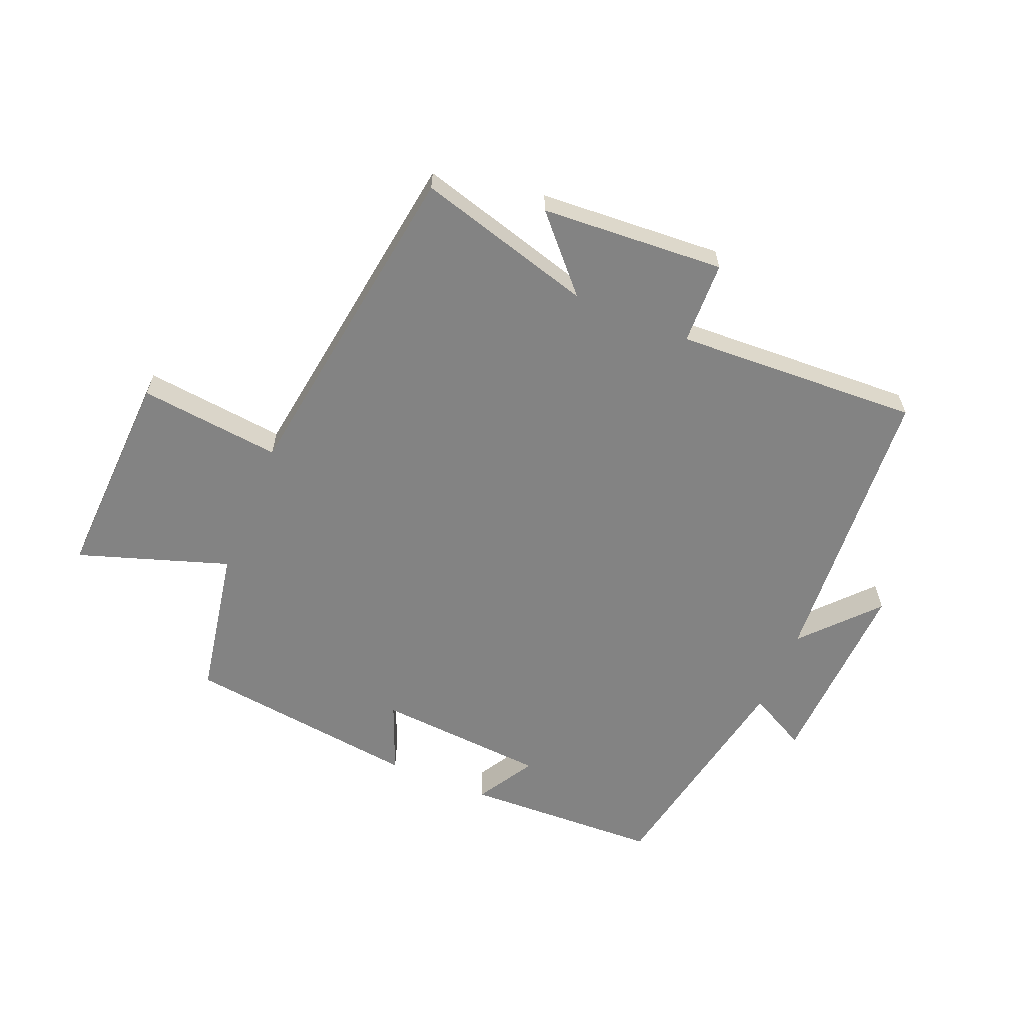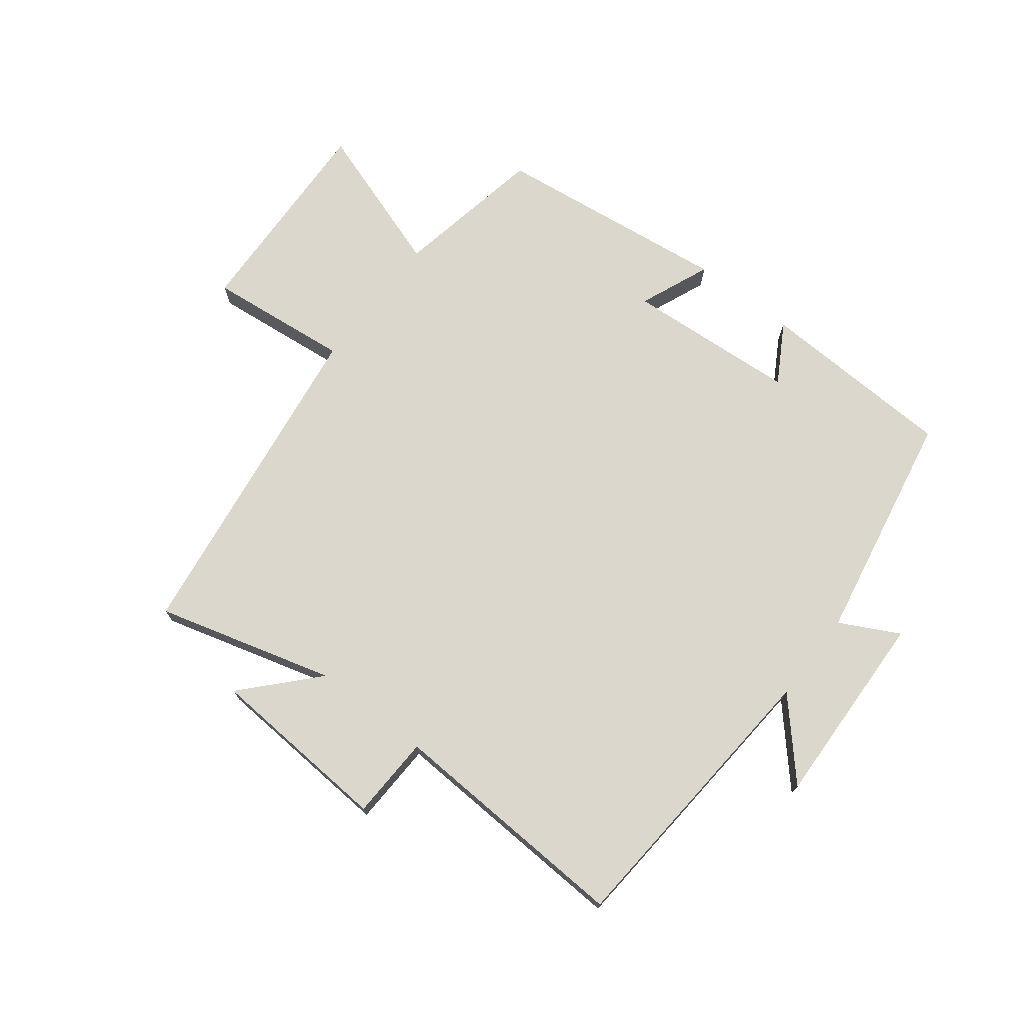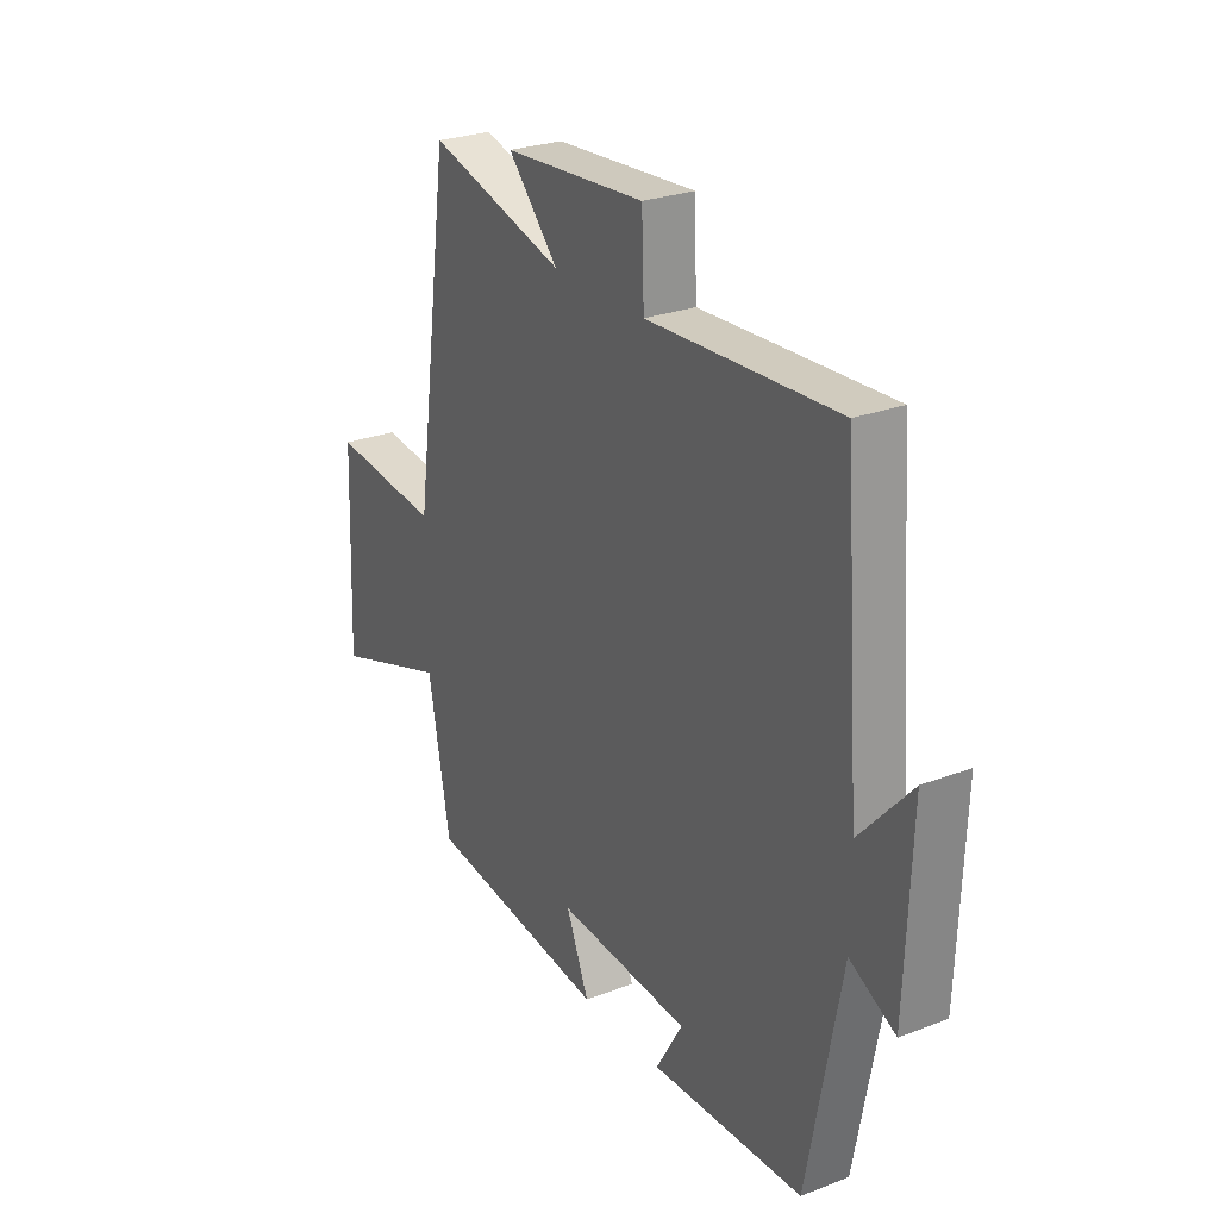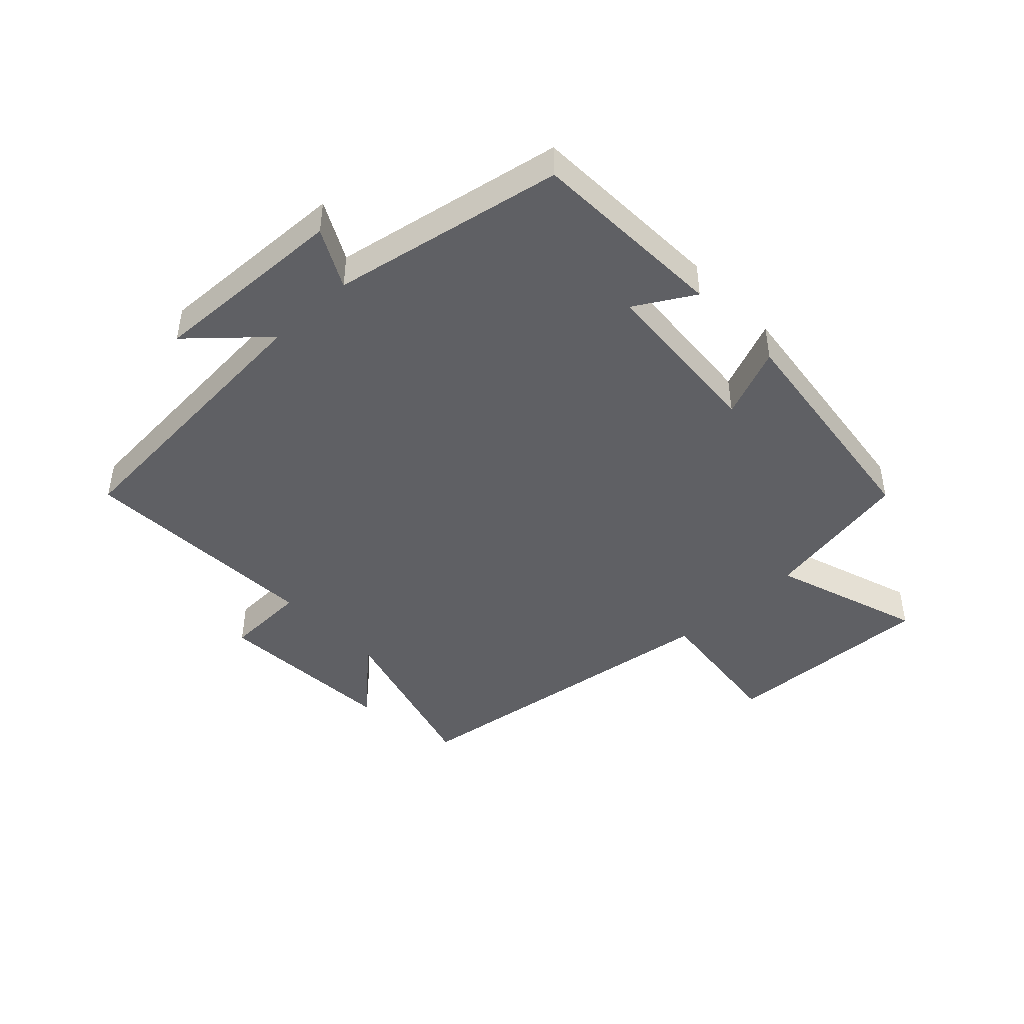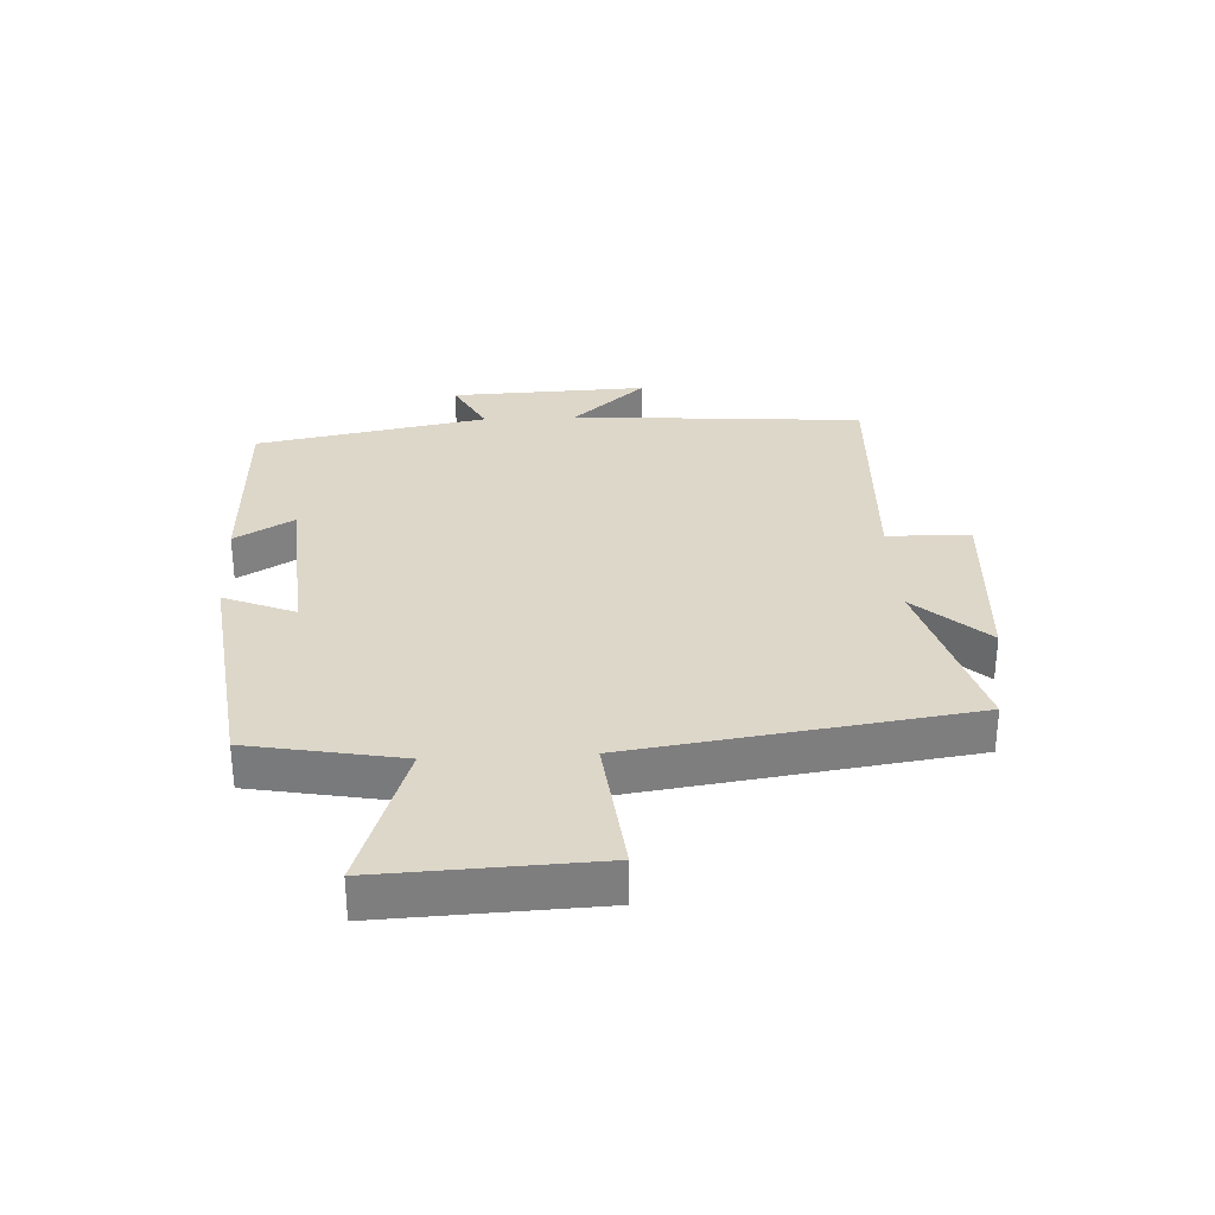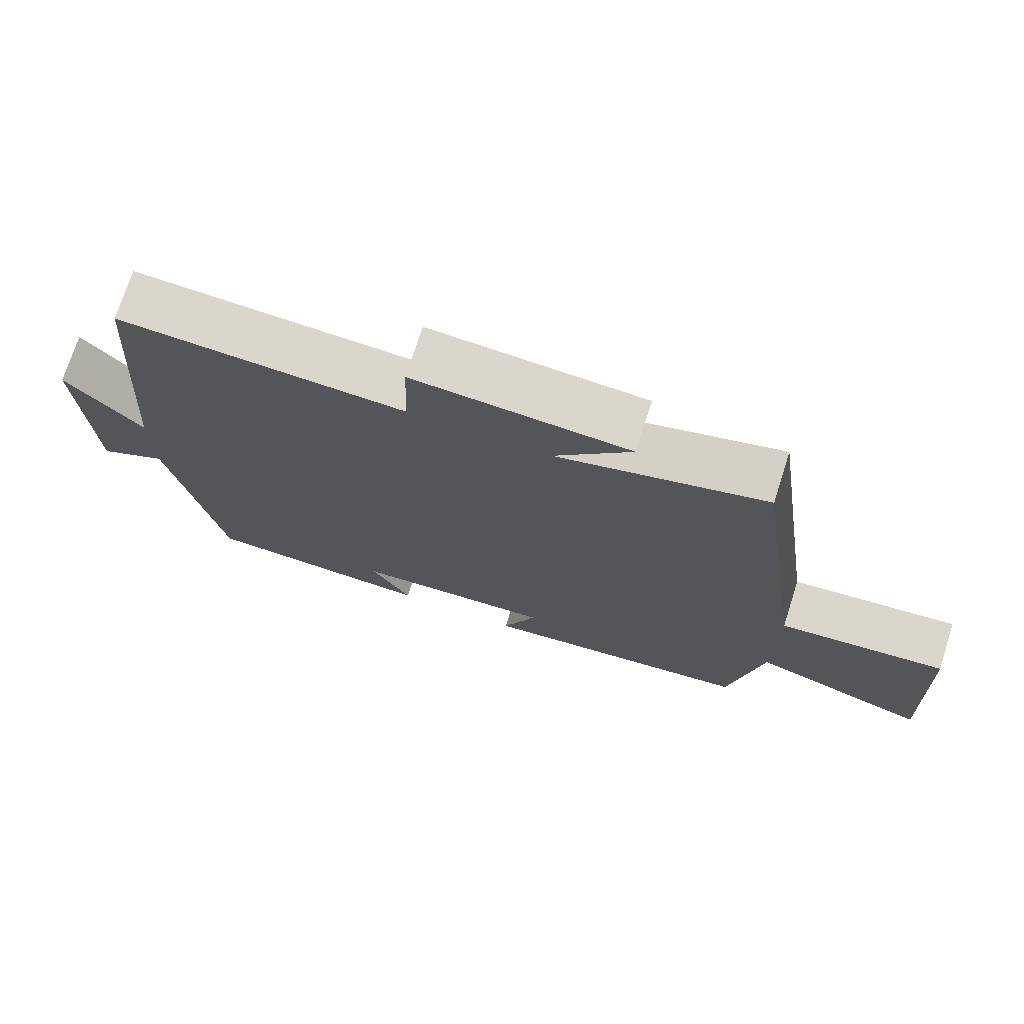
<metadata>
{"format":"obj","ext":"obj","renderer":"f3d","projection":"perspective","resolution":1024,"background":"white","views":[{"elev":-61.0,"azim":-22.7,"up":"+Y"},{"elev":73.0,"azim":37.8,"up":"+Y"},{"elev":26.4,"azim":59.0,"up":"+Z"},{"elev":-44.7,"azim":133.3,"up":"+Y"},{"elev":30.9,"azim":-93.0,"up":"+Y"},{"elev":73.4,"azim":-162.3,"up":"+Z"}]}
</metadata>
<code>
v 0.429 0.07 -0.487
v 0.107 0.07 -0.5
v 0.163 0.07 -0.404
v -0.117 0.07 -0.384
v -0.069 0.07 -0.5
v -0.454 0.07 -0.452
v -0.5 0.07 -0.205
v -0.746 0.07 -0.288
v -0.732 0.07 0.06
v -0.5 0.07 0.035
v -0.423 0.07 0.581
v -0.134 0.07 0.5
v -0.241 0.07 0.616
v 0.059 0.07 0.636
v 0.064 0.07 0.5
v 0.464 0.07 0.52
v 0.5 0.07 0.043
v 0.608 0.07 0.163
v 0.596 0.07 -0.159
v 0.5 0.07 -0.109
v 0.429 0 -0.487
v 0.107 0 -0.5
v 0.163 0 -0.404
v -0.117 0 -0.384
v -0.069 0 -0.5
v -0.454 0 -0.452
v -0.5 0 -0.205
v -0.746 0 -0.288
v -0.732 0 0.06
v -0.5 0 0.035
v -0.423 0 0.581
v -0.134 0 0.5
v -0.241 0 0.616
v 0.059 0 0.636
v 0.064 0 0.5
v 0.464 0 0.52
v 0.5 0 0.043
v 0.608 0 0.163
v 0.596 0 -0.159
v 0.5 0 -0.109
f 17 18 19 20
f 17 20 1
f 16 17 1
f 15 16 1
f 12 13 14 15
f 12 15 1
f 10 11 12 1
f 7 8 9 10
f 6 7 10
f 5 6 10
f 4 5 10
f 3 4 10
f 3 10 1
f 1 2 3
f 40 39 38 37
f 21 40 37
f 21 37 36
f 21 36 35
f 35 34 33 32
f 21 35 32
f 21 32 31 30
f 30 29 28 27
f 30 27 26
f 30 26 25
f 30 25 24
f 30 24 23
f 21 30 23
f 23 22 21
f 1 21 22 2
f 2 22 23 3
f 3 23 24 4
f 4 24 25 5
f 5 25 26 6
f 6 26 27 7
f 7 27 28 8
f 8 28 29 9
f 9 29 30 10
f 10 30 31 11
f 11 31 32 12
f 12 32 33 13
f 13 33 34 14
f 14 34 35 15
f 15 35 36 16
f 16 36 37 17
f 17 37 38 18
f 18 38 39 19
f 19 39 40 20
f 20 40 21 1

</code>
